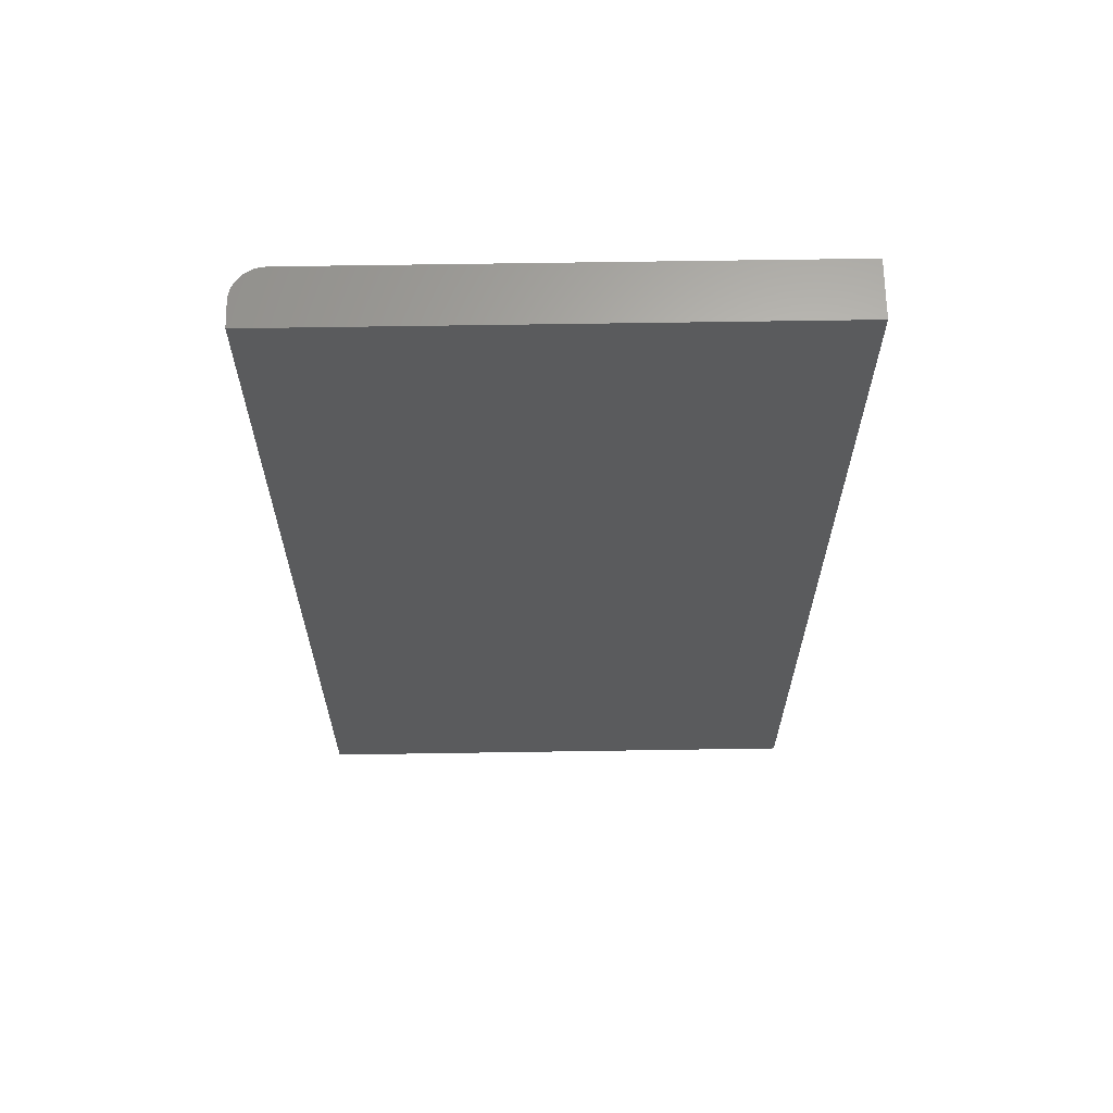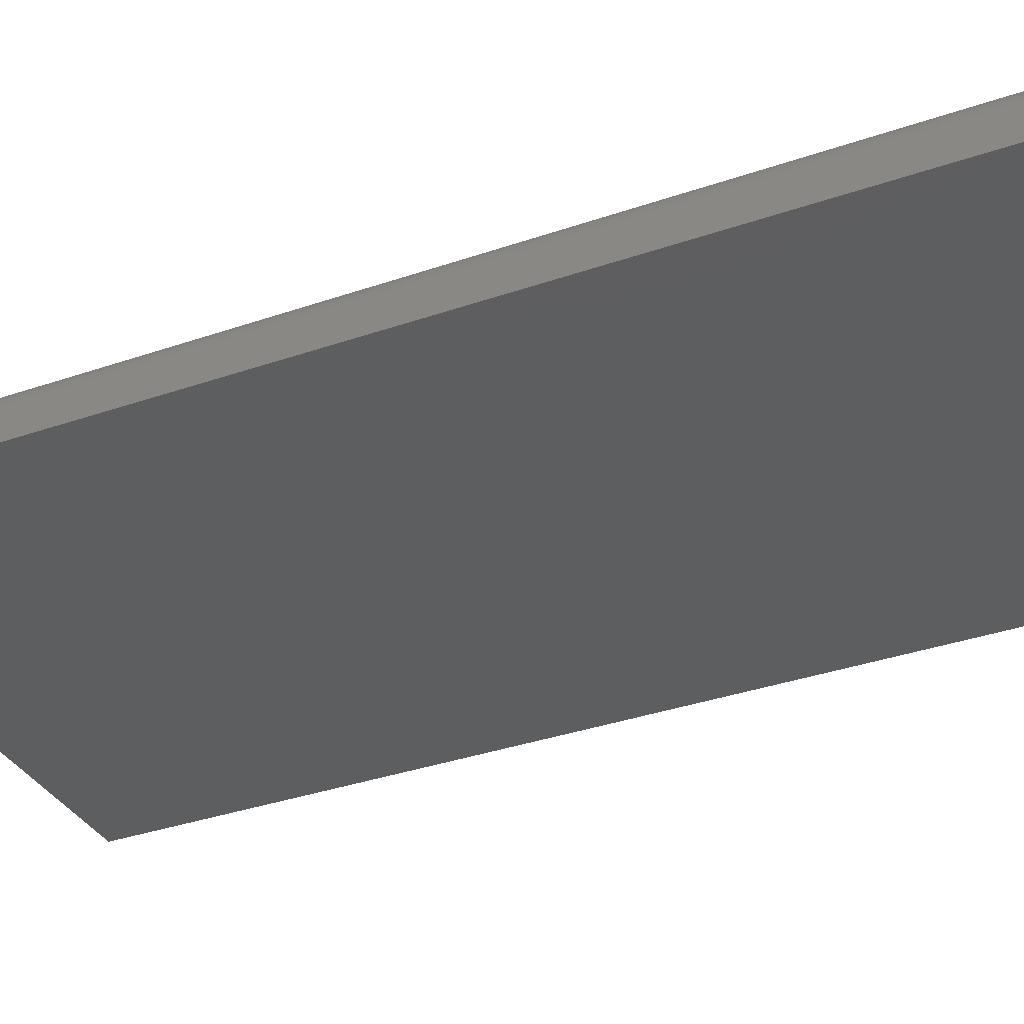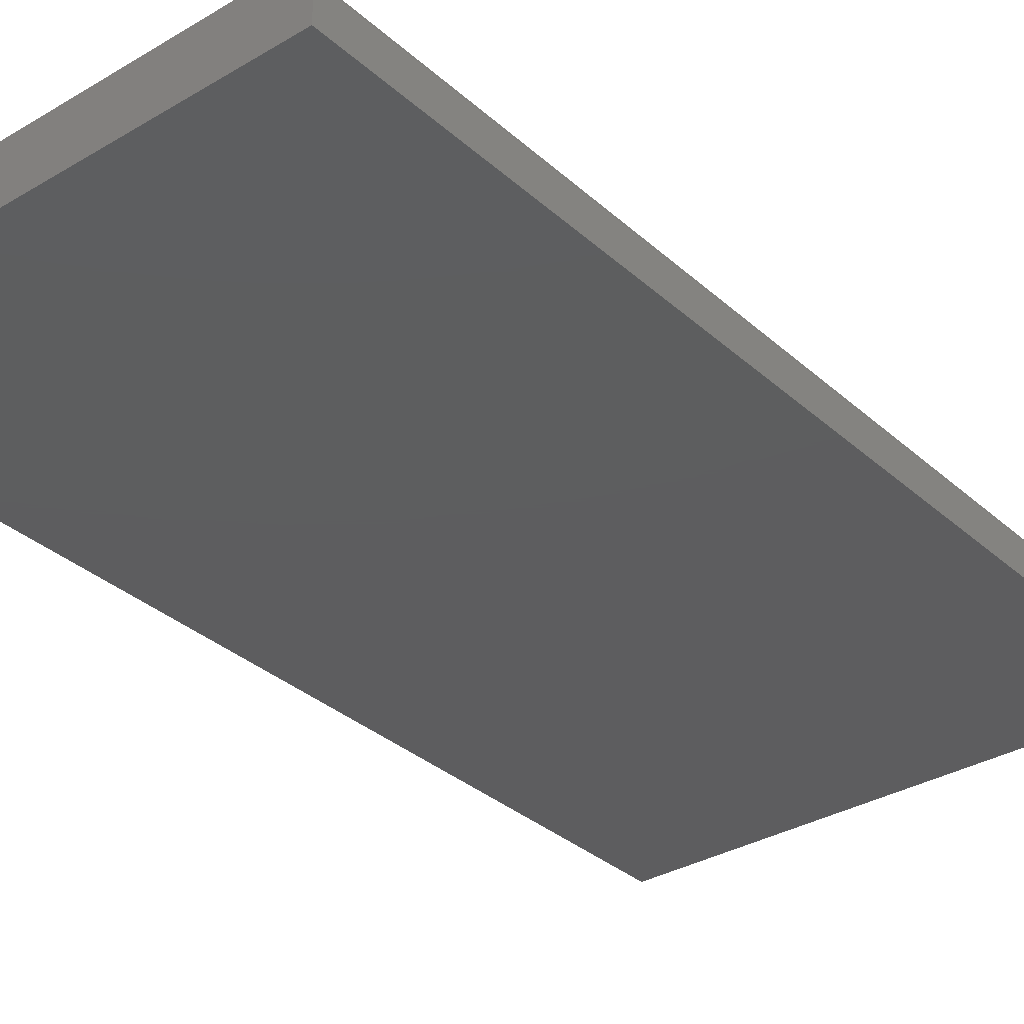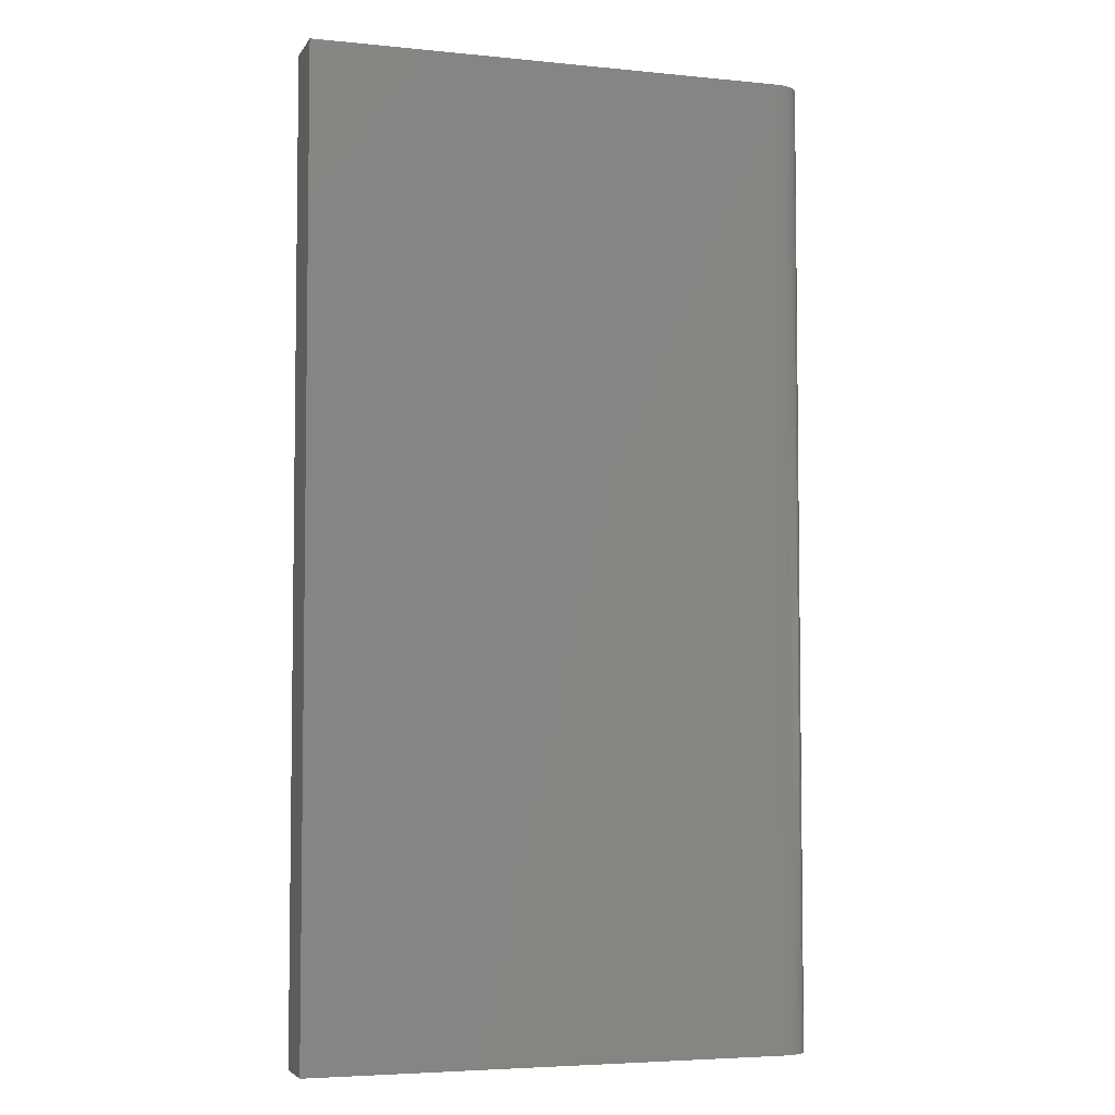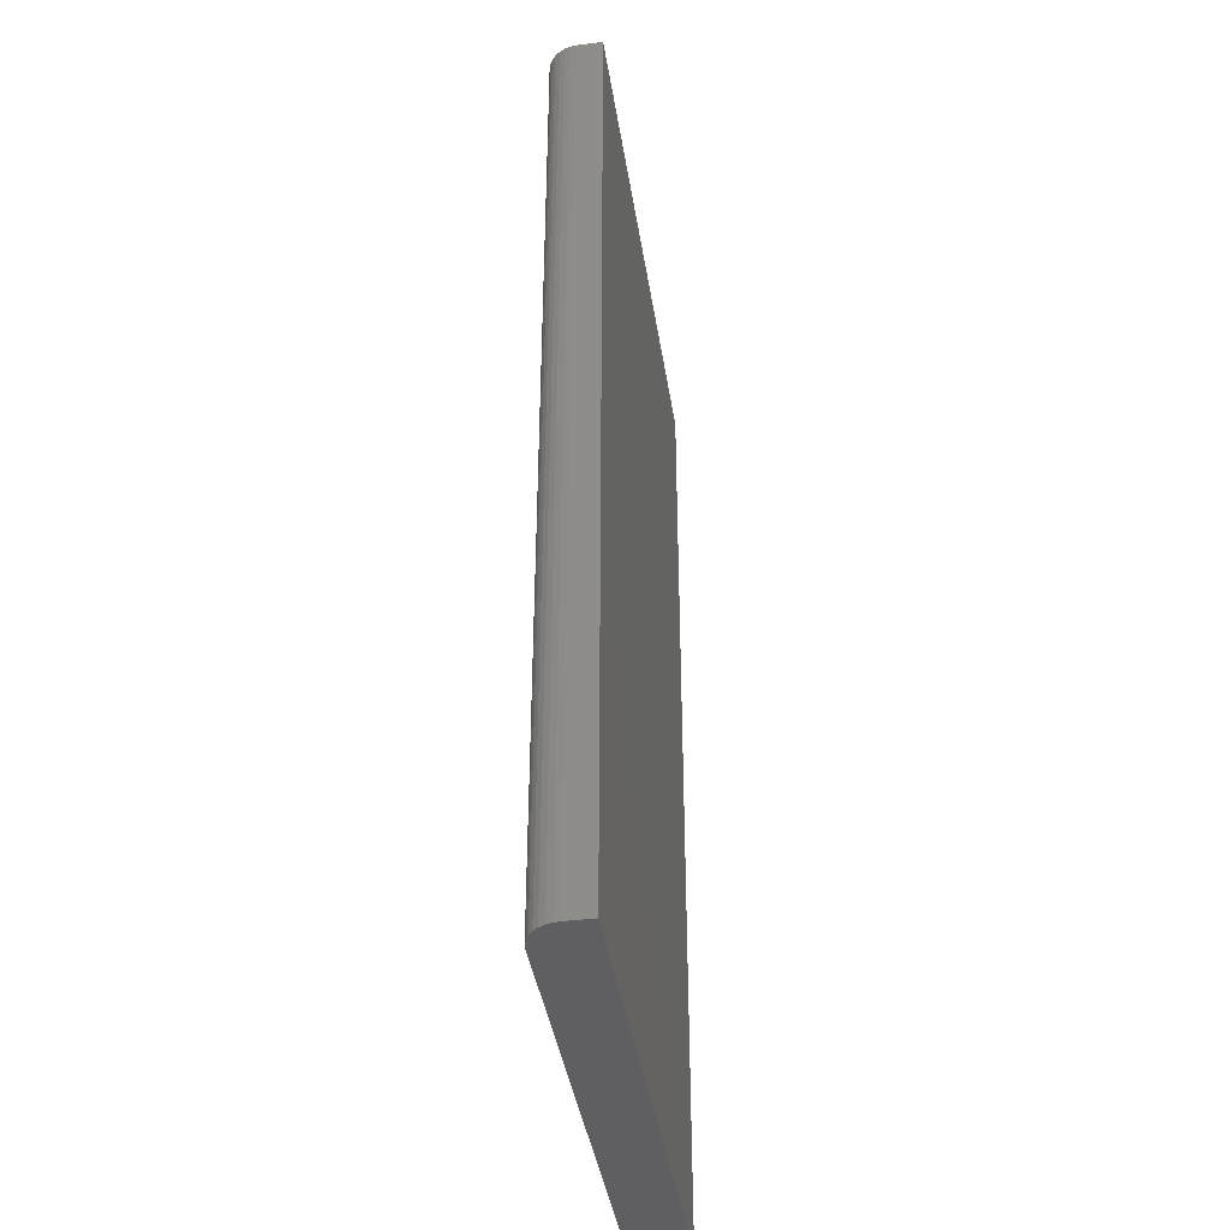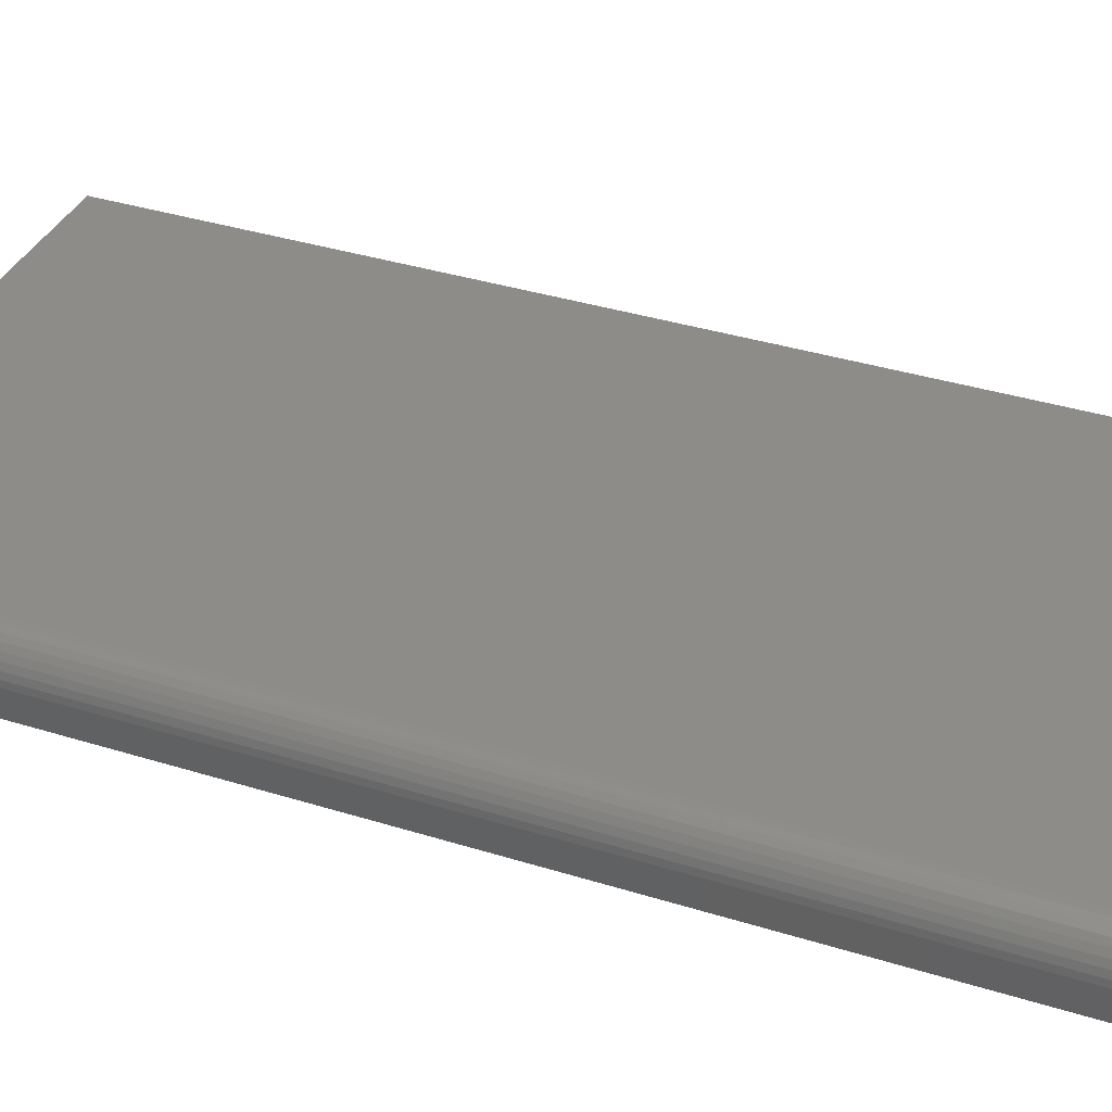
<metadata>
{"format":"stl","ext":"stl","renderer":"f3d","projection":"perspective","resolution":1024,"background":"white","views":[{"elev":65.1,"azim":-0.9,"up":"+Z"},{"elev":-34.7,"azim":-65.0,"up":"+Y"},{"elev":-33.0,"azim":-140.6,"up":"+Y"},{"elev":-4.8,"azim":162.3,"up":"+Z"},{"elev":-40.3,"azim":-81.3,"up":"+Z"},{"elev":36.2,"azim":-67.7,"up":"+Y"}]}
</metadata>
<code>
# stl→obj: 24 verts, 44 faces
v -0.3516 2.602e-18 -0.75
v -0.3516 1.691e-16 0.75
v 0.391 4.382e-17 -0.75
v 0.391 2.104e-16 0.75
v -0.3984 -0.08594 0.75
v -0.3984 -0.04688 0.75
v -0.3984 -0.08594 -0.75
v -0.3984 -0.04688 -0.75
v -0.3949 -0.02894 0.75
v -0.3975 -0.03773 0.75
v 0.391 -0.08594 0.75
v -0.3607 -0.0009007 0.75
v -0.3695 -0.003568 0.75
v -0.3776 -0.0079 0.75
v -0.3847 -0.01373 0.75
v -0.3905 -0.02083 0.75
v -0.3949 -0.02894 -0.75
v -0.3975 -0.03773 -0.75
v -0.3847 -0.01373 -0.75
v -0.3776 -0.0079 -0.75
v -0.3695 -0.003568 -0.75
v 0.391 -0.08594 -0.75
v -0.3607 -0.0009007 -0.75
v -0.3905 -0.02083 -0.75
f 1 2 3
f 3 2 4
f 5 6 7
f 7 6 8
f 6 9 10
f 5 11 4
f 5 4 2
f 5 2 12
f 5 12 13
f 5 13 14
f 5 14 15
f 5 15 16
f 5 16 9
f 5 9 6
f 8 17 7
f 8 18 17
f 19 20 21
f 22 7 23
f 22 23 1
f 22 1 3
f 23 7 17
f 23 17 24
f 23 24 19
f 23 19 21
f 2 1 12
f 12 1 23
f 12 23 13
f 13 23 21
f 13 21 14
f 14 21 20
f 14 20 15
f 15 20 19
f 15 19 16
f 16 19 24
f 16 24 9
f 9 24 17
f 9 17 10
f 10 17 18
f 10 18 6
f 6 18 8
f 7 22 5
f 5 22 11
f 22 3 11
f 11 3 4

</code>
